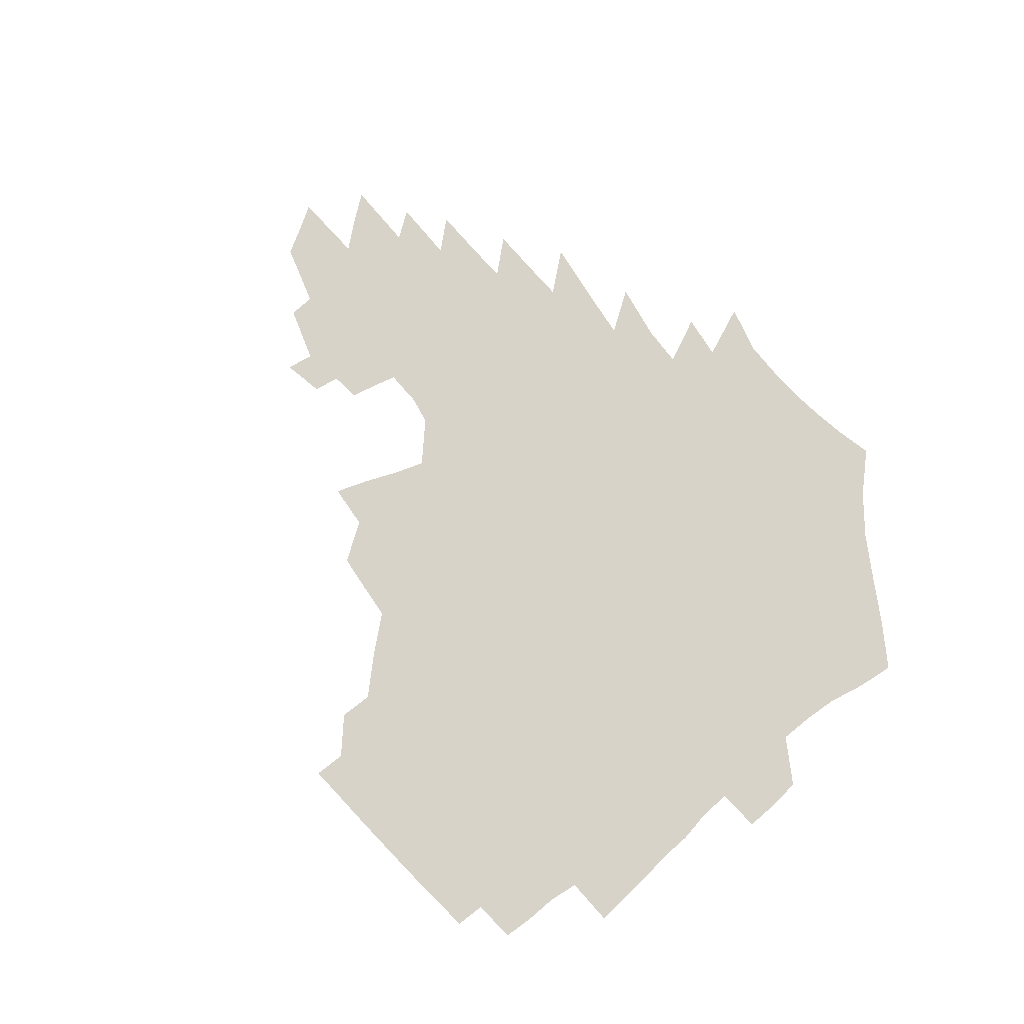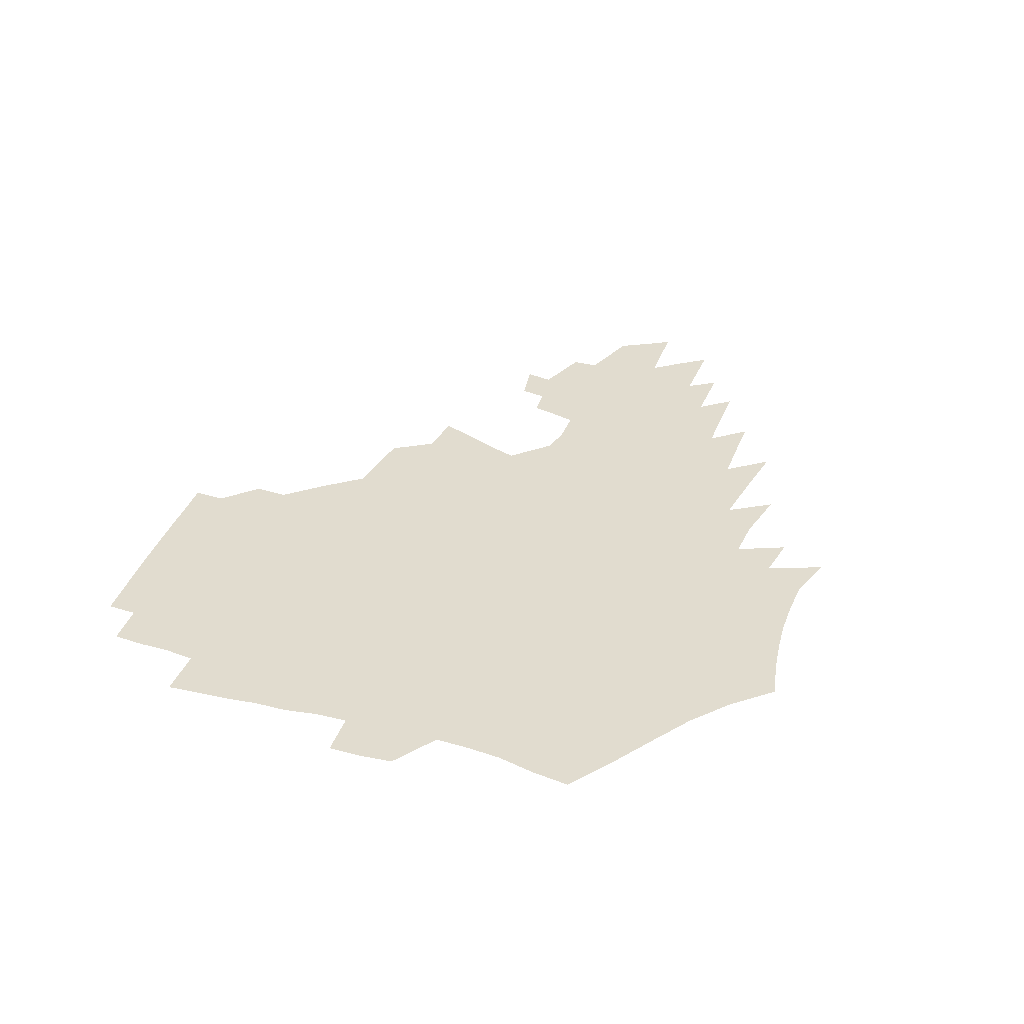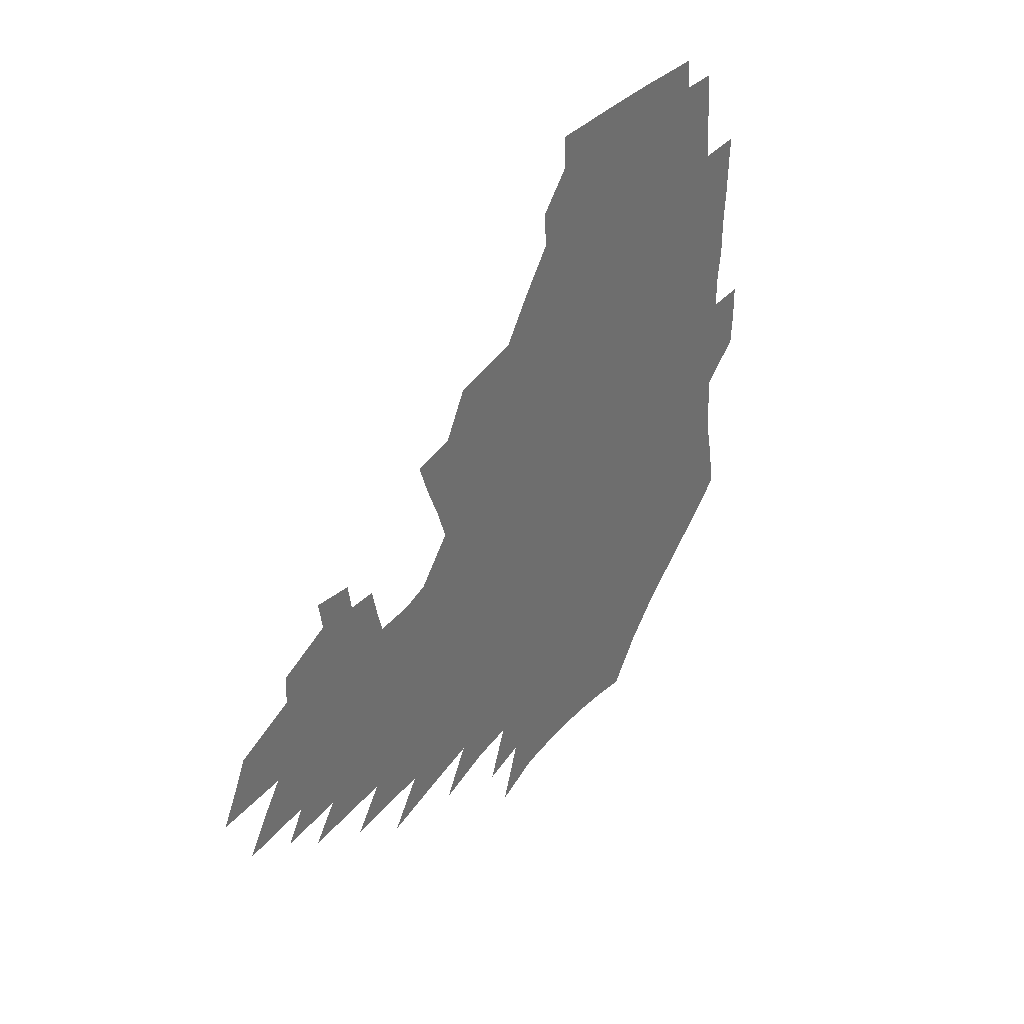
<metadata>
{"format":"obj","ext":"obj","renderer":"f3d","projection":"perspective","resolution":1024,"background":"white","views":[{"elev":76.6,"azim":-130.7,"up":"+Z"},{"elev":34.5,"azim":-70.3,"up":"+Z"},{"elev":35.5,"azim":122.9,"up":"+Y"}]}
</metadata>
<code>
v 186.5 252.6 0
v 185.3 267.5 0
v 185.4 282.3 0
v 198.7 173.6 0
v 201.1 190.6 0
v 205.1 207.9 0
v 206.6 223.7 0
v 207.1 238.9 0
v 205.7 253.7 0
v 205.5 268.5 0
v 205.2 283.1 0
v 204.8 297.8 0
v 202.6 312.7 0
v 202.4 327.4 0
v 200.9 342.1 0
v 200.2 356.6 0
v 199.3 371 0
v 218 160.1 0
v 218.8 176.5 0
v 221.7 193.6 0
v 223.7 209.8 0
v 226.9 225.9 0
v 227.7 240.5 0
v 225.1 254.9 0
v 224.7 269.6 0
v 224 284.2 0
v 223.5 298.9 0
v 222.9 313.5 0
v 221.7 328.3 0
v 221.8 342.9 0
v 222.3 357.3 0
v 221.7 371.4 0
v 223.7 385.7 0
v 223.7 399.7 0
v 224.9 413.6 0
v 238.3 147.2 0
v 236.8 162.8 0
v 238.5 179.6 0
v 239.5 195.6 0
v 240.9 211.3 0
v 242.2 226.5 0
v 244.5 241.7 0
v 242.2 256 0
v 240.7 270.5 0
v 240 285.1 0
v 241.1 299.7 0
v 239.6 314.4 0
v 239.3 329.2 0
v 240.2 343.8 0
v 240.7 358.3 0
v 240.6 372.6 0
v 241.7 386.9 0
v 242.7 401 0
v 244.4 414.8 0
v 245.2 428.4 0
v 258.2 134.3 0
v 257.9 151.2 0
v 257.4 167.1 0
v 257.1 182.6 0
v 257.7 198.1 0
v 257.8 213 0
v 258 227.8 0
v 258.8 242.5 0
v 257.8 256.7 0
v 256.6 271.2 0
v 256.1 285.8 0
v 255.4 300.6 0
v 255.4 315.3 0
v 256.2 330 0
v 256.5 344.6 0
v 257.3 359.1 0
v 257.4 373.6 0
v 258.1 387.9 0
v 259.5 402.1 0
v 260.7 416 0
v 262 429.6 0
v 275.7 119.8 0
v 276.9 139.3 0
v 276 155.1 0
v 274.8 170.1 0
v 274.7 185.5 0
v 273.8 200 0
v 273.9 214.7 0
v 273.7 229 0
v 273.3 243.2 0
v 272.1 257.4 0
v 271.1 271.9 0
v 270.4 286.5 0
v 270.4 301.1 0
v 270.5 315.9 0
v 271.3 330.6 0
v 271.5 345.2 0
v 271.6 359.8 0
v 273 374.4 0
v 273.5 388.8 0
v 275.4 403.1 0
v 275.9 417 0
v 277.7 430.8 0
v 292 102 0
v 292.9 124.6 0
v 292.5 142.2 0
v 291.2 157.5 0
v 290.9 173.1 0
v 289.9 187.5 0
v 289.4 201.9 0
v 288.9 216 0
v 288.8 230 0
v 287.6 243.9 0
v 286.6 258 0
v 285.4 272.5 0
v 285.4 286.9 0
v 285 301.6 0
v 285.3 316.3 0
v 285.8 331 0
v 286.3 345.7 0
v 287.2 360.4 0
v 287.7 375 0
v 289.1 389.7 0
v 289.8 403.9 0
v 291 418 0
v 291.8 431.7 0
v 308.7 105.6 0
v 308.3 127.9 0
v 307.1 144.6 0
v 305.8 159.7 0
v 305.1 174.9 0
v 304.3 189.4 0
v 303.2 203 0
v 303.4 217.3 0
v 303.3 230.9 0
v 301.9 244.4 0
v 300.6 258.4 0
v 299.7 272.8 0
v 299.6 287.2 0
v 299.4 301.9 0
v 300 316.6 0
v 300.3 331.3 0
v 301.1 346 0
v 301.9 360.7 0
v 302.5 375.4 0
v 303.6 390.1 0
v 304.1 404.4 0
v 305.4 418.6 0
v 306.1 432.4 0
v 324.9 107.9 0
v 322.9 129.1 0
v 321.2 145.8 0
v 319.8 161.5 0
v 318.8 176.6 0
v 317.9 190.8 0
v 317.2 204.7 0
v 316.8 218.3 0
v 316.7 231.6 0
v 315.8 244.7 0
v 314.7 258.4 0
v 313.8 272.9 0
v 313.5 287.4 0
v 313.6 302.1 0
v 314.1 316.6 0
v 314.8 331.3 0
v 315.5 346 0
v 316.4 360.8 0
v 317.2 375.5 0
v 318.2 390.5 0
v 319 404.9 0
v 319.8 419.1 0
v 320.5 433.1 0
v 340.9 109.4 0
v 337.6 129.7 0
v 335.4 146.3 0
v 333.5 162.5 0
v 332 177.9 0
v 330.9 191.8 0
v 330.1 205.5 0
v 329.5 218.9 0
v 329.3 232.2 0
v 328.7 245 0
v 328.2 258.3 0
v 327.4 272.8 0
v 327.2 287.9 0
v 327.6 302 0
v 328.4 316.4 0
v 329.2 331.1 0
v 330.2 345.9 0
v 331.1 360.6 0
v 332.2 375.5 0
v 333 390.5 0
v 333.9 405.1 0
v 334.6 419.5 0
v 335.2 433.7 0
v 357.4 109.6 0
v 352.8 129.9 0
v 349.6 147.2 0
v 347.3 162.7 0
v 345.2 178.4 0
v 343.8 192.5 0
v 342.8 206.2 0
v 342.1 219.6 0
v 341.6 232.5 0
v 341.3 245.2 0
v 341 258.4 0
v 340.8 272.5 0
v 340.8 287.3 0
v 341.5 301.5 0
v 342.6 315.8 0
v 343.9 330.3 0
v 344.9 345.3 0
v 346.2 360.1 0
v 347.5 375.1 0
v 348.5 390.2 0
v 348.9 405.3 0
v 349.8 419.9 0
v 350.6 434.4 0
v 374.5 109 0
v 368.7 129.6 0
v 364.2 147.6 0
v 361.2 163.4 0
v 358.4 179.1 0
v 357 192.6 0
v 355.6 206.5 0
v 354.5 220 0
v 353.8 233 0
v 353.6 245.4 0
v 353.7 258.2 0
v 354 272 0
v 354.6 286 0
v 355.6 300.3 0
v 357 314.6 0
v 358.5 329.4 0
v 360.1 344.2 0
v 361.7 359.2 0
v 363.3 374.4 0
v 364.4 389.8 0
v 365.2 405.1 0
v 396.8 102.6 0
v 387.1 127.5 0
v 379.4 148.2 0
v 375.4 163.9 0
v 372.3 179.1 0
v 369.7 193.7 0
v 368.3 206.8 0
v 366.7 220.5 0
v 365.9 233.2 0
v 365.6 245.5 0
v 366.1 258 0
v 366.9 271.2 0
v 368 284.6 0
v 369.4 298.6 0
v 371.2 313.1 0
v 373.2 328 0
v 375.3 342.8 0
v 377.3 357.9 0
v 379.4 373.2 0
v 407.7 124.3 0
v 398.1 146.4 0
v 390.4 164.3 0
v 386.6 179.1 0
v 383.8 193.2 0
v 381.1 207.3 0
v 378.9 220.9 0
v 378 233.3 0
v 377.9 245.4 0
v 378.4 257.6 0
v 379.5 270.2 0
v 380.9 283.2 0
v 382.9 297.1 0
v 385.2 311.4 0
v 387.8 326.2 0
v 390.5 340.9 0
v 393.4 356 0
v 417.5 145.3 0
v 408.8 162.6 0
v 404 177.3 0
v 400.2 191.7 0
v 395.9 206.3 0
v 393 219.9 0
v 392.4 232.3 0
v 391.4 244.8 0
v 391.3 257.1 0
v 392.5 269.4 0
v 394.3 282.2 0
v 396.4 295.4 0
v 399.4 309.5 0
v 402.3 323.8 0
v 405.8 338.5 0
v 410.4 354 0
v 444 140 0
v 431.3 159.7 0
v 422.3 175.9 0
v 418.6 189.6 0
v 412.5 204.6 0
v 407.1 219.3 0
v 406.1 231.6 0
v 405.4 244 0
v 405.8 256.1 0
v 406.5 268.4 0
v 407.7 280.9 0
v 410.2 293.6 0
v 414 307.3 0
v 417.3 321.4 0
v 421.7 336.1 0
v 427.5 351.8 0
v 456.3 156.2 0
v 446.6 172.4 0
v 439.8 186.9 0
v 432 202.2 0
v 423.7 217.8 0
v 420.5 230.8 0
v 419.2 243 0
v 420.2 254.8 0
v 420.8 266.9 0
v 421.9 279 0
v 425.4 291.3 0
v 429.4 304.6 0
v 433.9 318.8 0
v 439.2 333.6 0
v 484.5 151.8 0
v 469.8 170.4 0
v 460.1 185.5 0
v 453.2 199.4 0
v 443.6 215.2 0
v 437.7 229.1 0
v 435.8 241.2 0
v 436.2 252.9 0
v 436.3 264.7 0
v 439.1 276.1 0
v 442.5 287.3 0
v 447.5 301.2 0
v 454.1 316.1 0
v 459.9 331.4 0
v 489.8 170.8 0
v 478.9 185.8 0
v 470.1 199.8 0
v 463.4 213.1 0
v 455.5 227.4 0
v 451.9 239.6 0
v 453.2 250.4 0
v 455.2 261 0
v 459.4 270.6 0
v 511.1 170.9 0
v 497.6 186.8 0
v 487.9 200.6 0
v 478.2 214.4 0
v 472 226.7 0
v 467.7 238.3 0
v 466.7 248.8 0
v 468 258.6 0
v 472.1 267.8 0
v 518 187.2 0
v 508.5 200.6 0
v 500.4 213.4 0
v 493 225.6 0
v 488.8 236.8 0
v 486.1 247.5 0
v 486.2 257.6 0
v 489.3 268 0
v 492.5 279.1 0
v 495.3 290.7 0
v 540.3 187.3 0
v 528.4 201.5 0
v 523.9 213.4 0
v 515.9 225.5 0
v 511.5 236.8 0
v 509.4 247.9 0
v 508.4 258.9 0
v 506.9 269.7 0
v 507.3 280.6 0
v 508.9 291.9 0
v 511.1 303.8 0
v 558 201 0
v 549.2 213.9 0
v 542.3 226.1 0
v 536.4 237.8 0
v 533.4 249.2 0
v 530.9 260.5 0
v 528.8 271.8 0
v 528.9 283.2 0
v 528 294.5 0
v 530.5 307.1 0
v 582.1 213.5 0
v 572.5 226.7 0
v 562.4 239.3 0
v 558.6 250.9 0
v 555.2 262.4 0
v 553.5 273.9 0
v 553.2 285.9 0
v 595.7 240.3 0
v 588.4 252.7 0
v 581.8 264.7 0
f 8 9 1
f 1 9 2
f 9 10 2
f 2 10 3
f 10 11 3
f 18 19 4
f 4 19 5
f 19 20 5
f 5 20 6
f 20 21 6
f 6 21 7
f 21 22 7
f 7 22 8
f 22 23 8
f 8 23 9
f 23 24 9
f 9 24 10
f 24 25 10
f 10 25 11
f 25 26 11
f 11 26 12
f 26 27 12
f 12 27 13
f 27 28 13
f 13 28 14
f 28 29 14
f 14 29 15
f 29 30 15
f 15 30 16
f 30 31 16
f 16 31 17
f 31 32 17
f 36 37 18
f 18 37 19
f 37 38 19
f 19 38 20
f 38 39 20
f 20 39 21
f 39 40 21
f 21 40 22
f 40 41 22
f 22 41 23
f 41 42 23
f 23 42 24
f 42 43 24
f 24 43 25
f 43 44 25
f 25 44 26
f 44 45 26
f 26 45 27
f 45 46 27
f 27 46 28
f 46 47 28
f 28 47 29
f 47 48 29
f 29 48 30
f 48 49 30
f 30 49 31
f 49 50 31
f 31 50 32
f 50 51 32
f 32 51 33
f 51 52 33
f 33 52 34
f 52 53 34
f 34 53 35
f 53 54 35
f 56 57 36
f 36 57 37
f 57 58 37
f 37 58 38
f 58 59 38
f 38 59 39
f 59 60 39
f 39 60 40
f 60 61 40
f 40 61 41
f 61 62 41
f 41 62 42
f 62 63 42
f 42 63 43
f 63 64 43
f 43 64 44
f 64 65 44
f 44 65 45
f 65 66 45
f 45 66 46
f 66 67 46
f 46 67 47
f 67 68 47
f 47 68 48
f 68 69 48
f 48 69 49
f 69 70 49
f 49 70 50
f 70 71 50
f 50 71 51
f 71 72 51
f 51 72 52
f 72 73 52
f 52 73 53
f 73 74 53
f 53 74 54
f 74 75 54
f 54 75 55
f 75 76 55
f 77 78 56
f 56 78 57
f 78 79 57
f 57 79 58
f 79 80 58
f 58 80 59
f 80 81 59
f 59 81 60
f 81 82 60
f 60 82 61
f 82 83 61
f 61 83 62
f 83 84 62
f 62 84 63
f 84 85 63
f 63 85 64
f 85 86 64
f 64 86 65
f 86 87 65
f 65 87 66
f 87 88 66
f 66 88 67
f 88 89 67
f 67 89 68
f 89 90 68
f 68 90 69
f 90 91 69
f 69 91 70
f 91 92 70
f 70 92 71
f 92 93 71
f 71 93 72
f 93 94 72
f 72 94 73
f 94 95 73
f 73 95 74
f 95 96 74
f 74 96 75
f 96 97 75
f 75 97 76
f 97 98 76
f 99 100 77
f 77 100 78
f 100 101 78
f 78 101 79
f 101 102 79
f 79 102 80
f 102 103 80
f 80 103 81
f 103 104 81
f 81 104 82
f 104 105 82
f 82 105 83
f 105 106 83
f 83 106 84
f 106 107 84
f 84 107 85
f 107 108 85
f 85 108 86
f 108 109 86
f 86 109 87
f 109 110 87
f 87 110 88
f 110 111 88
f 88 111 89
f 111 112 89
f 89 112 90
f 112 113 90
f 90 113 91
f 113 114 91
f 91 114 92
f 114 115 92
f 92 115 93
f 115 116 93
f 93 116 94
f 116 117 94
f 94 117 95
f 117 118 95
f 95 118 96
f 118 119 96
f 96 119 97
f 119 120 97
f 97 120 98
f 120 121 98
f 99 122 100
f 122 123 100
f 100 123 101
f 123 124 101
f 101 124 102
f 124 125 102
f 102 125 103
f 125 126 103
f 103 126 104
f 126 127 104
f 104 127 105
f 127 128 105
f 105 128 106
f 128 129 106
f 106 129 107
f 129 130 107
f 107 130 108
f 130 131 108
f 108 131 109
f 131 132 109
f 109 132 110
f 132 133 110
f 110 133 111
f 133 134 111
f 111 134 112
f 134 135 112
f 112 135 113
f 135 136 113
f 113 136 114
f 136 137 114
f 114 137 115
f 137 138 115
f 115 138 116
f 138 139 116
f 116 139 117
f 139 140 117
f 117 140 118
f 140 141 118
f 118 141 119
f 141 142 119
f 119 142 120
f 142 143 120
f 120 143 121
f 143 144 121
f 122 145 123
f 145 146 123
f 123 146 124
f 146 147 124
f 124 147 125
f 147 148 125
f 125 148 126
f 148 149 126
f 126 149 127
f 149 150 127
f 127 150 128
f 150 151 128
f 128 151 129
f 151 152 129
f 129 152 130
f 152 153 130
f 130 153 131
f 153 154 131
f 131 154 132
f 154 155 132
f 132 155 133
f 155 156 133
f 133 156 134
f 156 157 134
f 134 157 135
f 157 158 135
f 135 158 136
f 158 159 136
f 136 159 137
f 159 160 137
f 137 160 138
f 160 161 138
f 138 161 139
f 161 162 139
f 139 162 140
f 162 163 140
f 140 163 141
f 163 164 141
f 141 164 142
f 164 165 142
f 142 165 143
f 165 166 143
f 143 166 144
f 166 167 144
f 145 168 146
f 168 169 146
f 146 169 147
f 169 170 147
f 147 170 148
f 170 171 148
f 148 171 149
f 171 172 149
f 149 172 150
f 172 173 150
f 150 173 151
f 173 174 151
f 151 174 152
f 174 175 152
f 152 175 153
f 175 176 153
f 153 176 154
f 176 177 154
f 154 177 155
f 177 178 155
f 155 178 156
f 178 179 156
f 156 179 157
f 179 180 157
f 157 180 158
f 180 181 158
f 158 181 159
f 181 182 159
f 159 182 160
f 182 183 160
f 160 183 161
f 183 184 161
f 161 184 162
f 184 185 162
f 162 185 163
f 185 186 163
f 163 186 164
f 186 187 164
f 164 187 165
f 187 188 165
f 165 188 166
f 188 189 166
f 166 189 167
f 189 190 167
f 168 191 169
f 191 192 169
f 169 192 170
f 192 193 170
f 170 193 171
f 193 194 171
f 171 194 172
f 194 195 172
f 172 195 173
f 195 196 173
f 173 196 174
f 196 197 174
f 174 197 175
f 197 198 175
f 175 198 176
f 198 199 176
f 176 199 177
f 199 200 177
f 177 200 178
f 200 201 178
f 178 201 179
f 201 202 179
f 179 202 180
f 202 203 180
f 180 203 181
f 203 204 181
f 181 204 182
f 204 205 182
f 182 205 183
f 205 206 183
f 183 206 184
f 206 207 184
f 184 207 185
f 207 208 185
f 185 208 186
f 208 209 186
f 186 209 187
f 209 210 187
f 187 210 188
f 210 211 188
f 188 211 189
f 211 212 189
f 189 212 190
f 212 213 190
f 191 214 192
f 214 215 192
f 192 215 193
f 215 216 193
f 193 216 194
f 216 217 194
f 194 217 195
f 217 218 195
f 195 218 196
f 218 219 196
f 196 219 197
f 219 220 197
f 197 220 198
f 220 221 198
f 198 221 199
f 221 222 199
f 199 222 200
f 222 223 200
f 200 223 201
f 223 224 201
f 201 224 202
f 224 225 202
f 202 225 203
f 225 226 203
f 203 226 204
f 226 227 204
f 204 227 205
f 227 228 205
f 205 228 206
f 228 229 206
f 206 229 207
f 229 230 207
f 207 230 208
f 230 231 208
f 208 231 209
f 231 232 209
f 209 232 210
f 232 233 210
f 210 233 211
f 233 234 211
f 211 234 212
f 214 235 215
f 235 236 215
f 215 236 216
f 236 237 216
f 216 237 217
f 237 238 217
f 217 238 218
f 238 239 218
f 218 239 219
f 239 240 219
f 219 240 220
f 240 241 220
f 220 241 221
f 241 242 221
f 221 242 222
f 242 243 222
f 222 243 223
f 243 244 223
f 223 244 224
f 244 245 224
f 224 245 225
f 245 246 225
f 225 246 226
f 246 247 226
f 226 247 227
f 247 248 227
f 227 248 228
f 248 249 228
f 228 249 229
f 249 250 229
f 229 250 230
f 250 251 230
f 230 251 231
f 251 252 231
f 231 252 232
f 252 253 232
f 232 253 233
f 236 254 237
f 254 255 237
f 237 255 238
f 255 256 238
f 238 256 239
f 256 257 239
f 239 257 240
f 257 258 240
f 240 258 241
f 258 259 241
f 241 259 242
f 259 260 242
f 242 260 243
f 260 261 243
f 243 261 244
f 261 262 244
f 244 262 245
f 262 263 245
f 245 263 246
f 263 264 246
f 246 264 247
f 264 265 247
f 247 265 248
f 265 266 248
f 248 266 249
f 266 267 249
f 249 267 250
f 267 268 250
f 250 268 251
f 268 269 251
f 251 269 252
f 269 270 252
f 252 270 253
f 255 271 256
f 271 272 256
f 256 272 257
f 272 273 257
f 257 273 258
f 273 274 258
f 258 274 259
f 274 275 259
f 259 275 260
f 275 276 260
f 260 276 261
f 276 277 261
f 261 277 262
f 277 278 262
f 262 278 263
f 278 279 263
f 263 279 264
f 279 280 264
f 264 280 265
f 280 281 265
f 265 281 266
f 281 282 266
f 266 282 267
f 282 283 267
f 267 283 268
f 283 284 268
f 268 284 269
f 284 285 269
f 269 285 270
f 285 286 270
f 271 287 272
f 287 288 272
f 272 288 273
f 288 289 273
f 273 289 274
f 289 290 274
f 274 290 275
f 290 291 275
f 275 291 276
f 291 292 276
f 276 292 277
f 292 293 277
f 277 293 278
f 293 294 278
f 278 294 279
f 294 295 279
f 279 295 280
f 295 296 280
f 280 296 281
f 296 297 281
f 281 297 282
f 297 298 282
f 282 298 283
f 298 299 283
f 283 299 284
f 299 300 284
f 284 300 285
f 300 301 285
f 285 301 286
f 301 302 286
f 288 303 289
f 303 304 289
f 289 304 290
f 304 305 290
f 290 305 291
f 305 306 291
f 291 306 292
f 306 307 292
f 292 307 293
f 307 308 293
f 293 308 294
f 308 309 294
f 294 309 295
f 309 310 295
f 295 310 296
f 310 311 296
f 296 311 297
f 311 312 297
f 297 312 298
f 312 313 298
f 298 313 299
f 313 314 299
f 299 314 300
f 314 315 300
f 300 315 301
f 315 316 301
f 301 316 302
f 303 317 304
f 317 318 304
f 304 318 305
f 318 319 305
f 305 319 306
f 319 320 306
f 306 320 307
f 320 321 307
f 307 321 308
f 321 322 308
f 308 322 309
f 322 323 309
f 309 323 310
f 323 324 310
f 310 324 311
f 324 325 311
f 311 325 312
f 325 326 312
f 312 326 313
f 326 327 313
f 313 327 314
f 327 328 314
f 314 328 315
f 328 329 315
f 315 329 316
f 329 330 316
f 318 331 319
f 331 332 319
f 319 332 320
f 332 333 320
f 320 333 321
f 333 334 321
f 321 334 322
f 334 335 322
f 322 335 323
f 335 336 323
f 323 336 324
f 336 337 324
f 324 337 325
f 337 338 325
f 325 338 326
f 338 339 326
f 326 339 327
f 331 340 332
f 340 341 332
f 332 341 333
f 341 342 333
f 333 342 334
f 342 343 334
f 334 343 335
f 343 344 335
f 335 344 336
f 344 345 336
f 336 345 337
f 345 346 337
f 337 346 338
f 346 347 338
f 338 347 339
f 347 348 339
f 341 349 342
f 349 350 342
f 342 350 343
f 350 351 343
f 343 351 344
f 351 352 344
f 344 352 345
f 352 353 345
f 345 353 346
f 353 354 346
f 346 354 347
f 354 355 347
f 347 355 348
f 355 356 348
f 349 359 350
f 359 360 350
f 350 360 351
f 360 361 351
f 351 361 352
f 361 362 352
f 352 362 353
f 362 363 353
f 353 363 354
f 363 364 354
f 354 364 355
f 364 365 355
f 355 365 356
f 365 366 356
f 356 366 357
f 366 367 357
f 357 367 358
f 367 368 358
f 360 370 361
f 370 371 361
f 361 371 362
f 371 372 362
f 362 372 363
f 372 373 363
f 363 373 364
f 373 374 364
f 364 374 365
f 374 375 365
f 365 375 366
f 375 376 366
f 366 376 367
f 376 377 367
f 367 377 368
f 377 378 368
f 368 378 369
f 378 379 369
f 371 380 372
f 380 381 372
f 372 381 373
f 381 382 373
f 373 382 374
f 382 383 374
f 374 383 375
f 383 384 375
f 375 384 376
f 384 385 376
f 376 385 377
f 385 386 377
f 377 386 378
f 382 387 383
f 387 388 383
f 383 388 384
f 388 389 384
f 384 389 385

</code>
